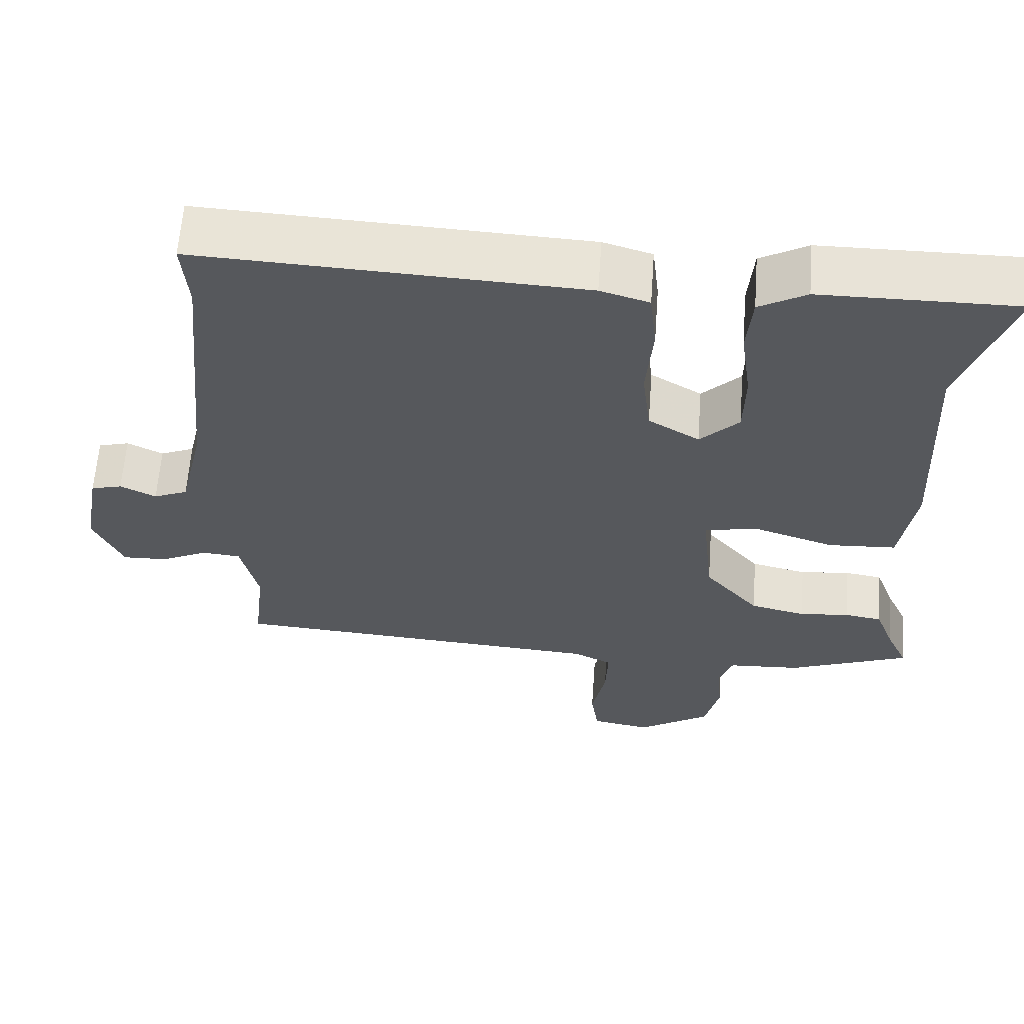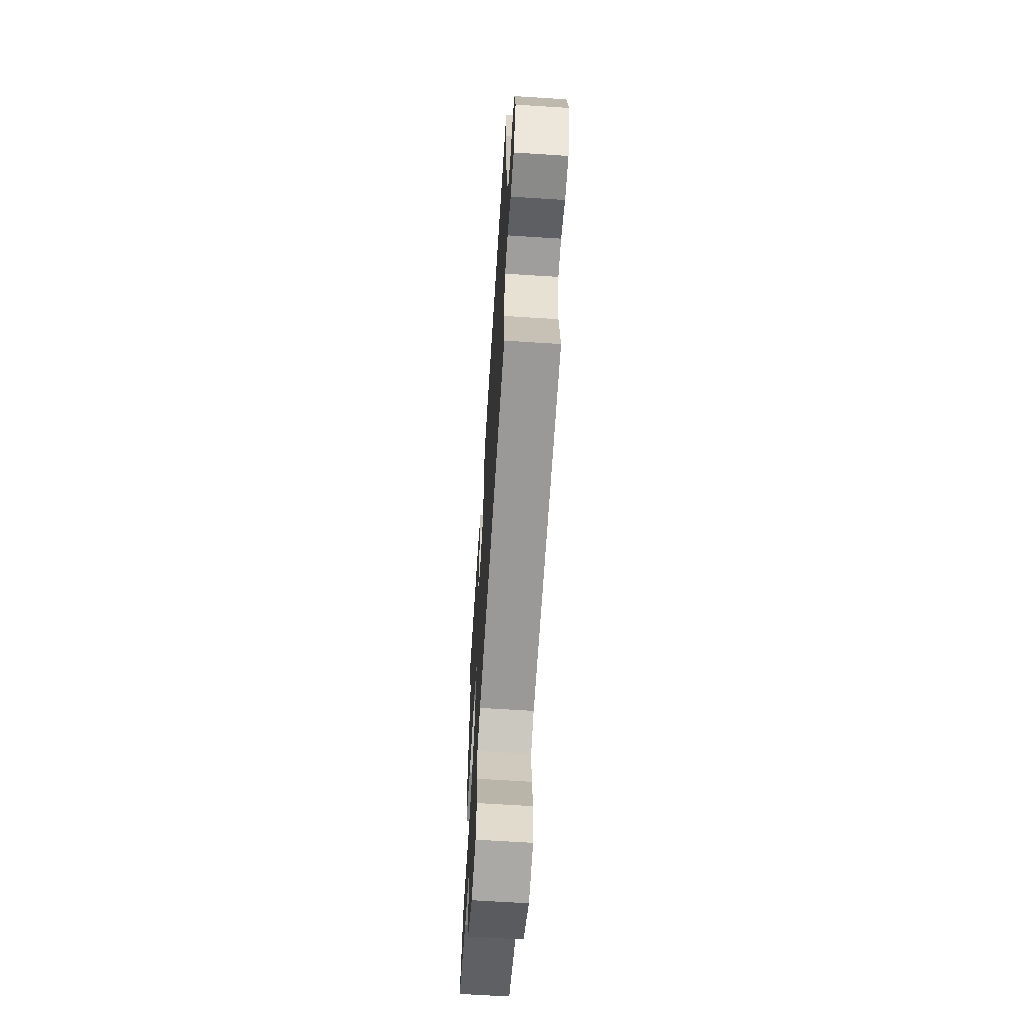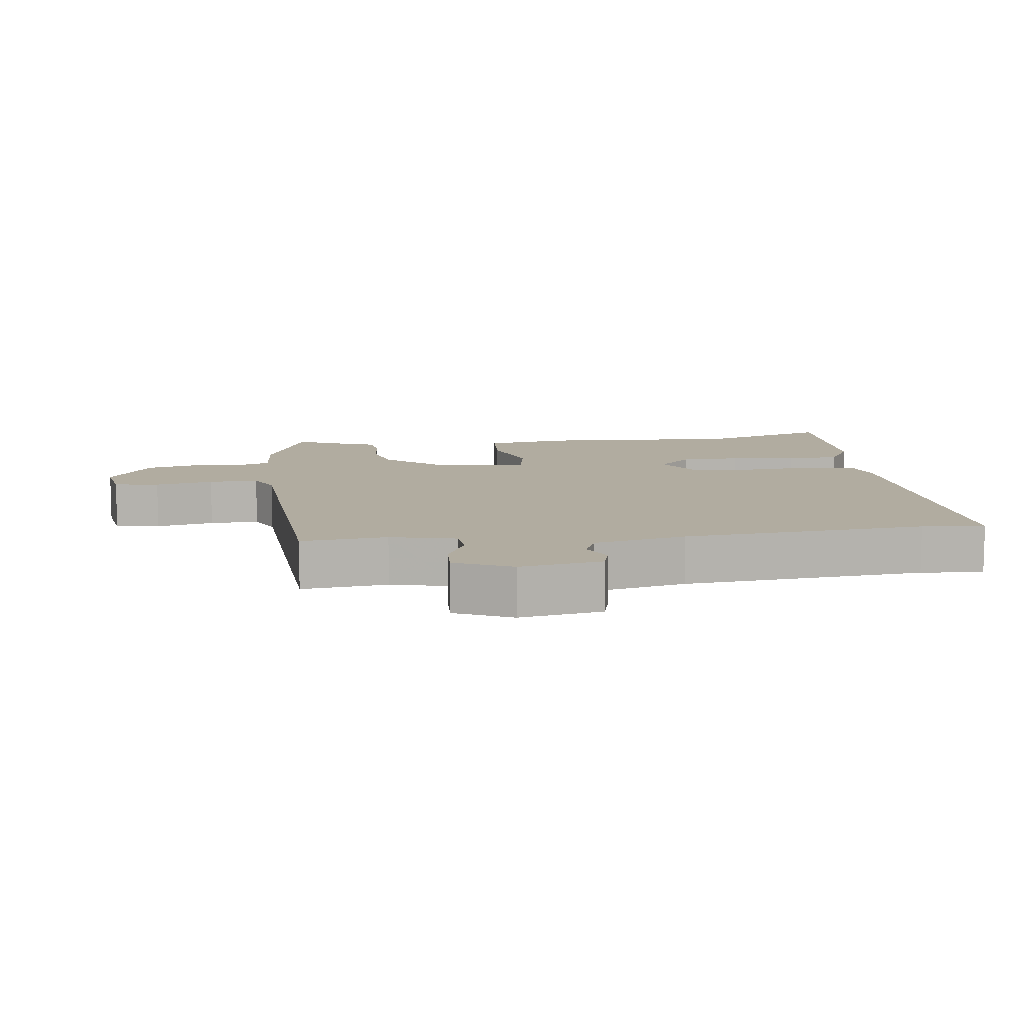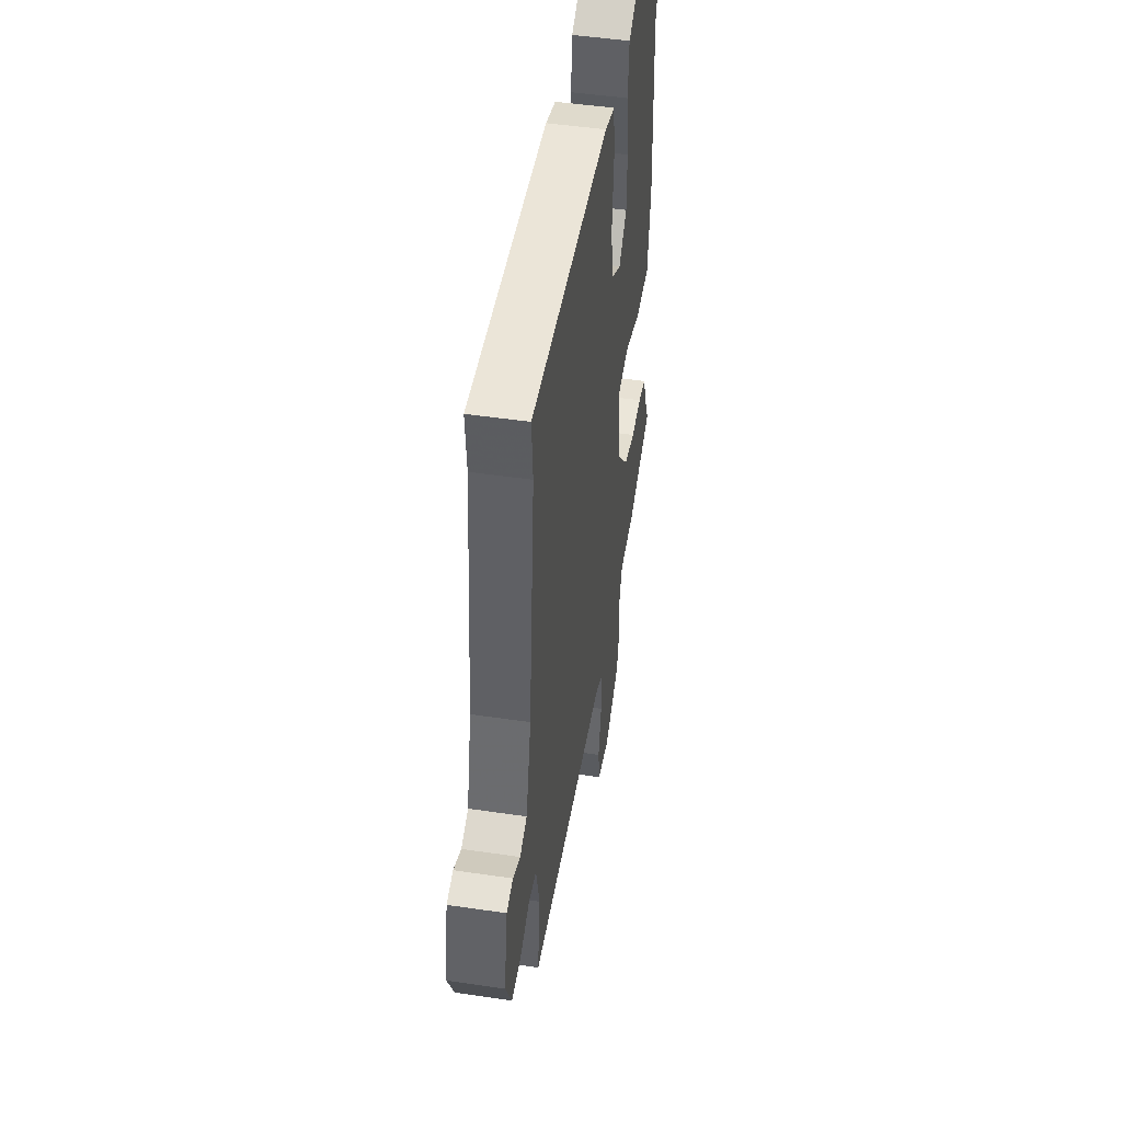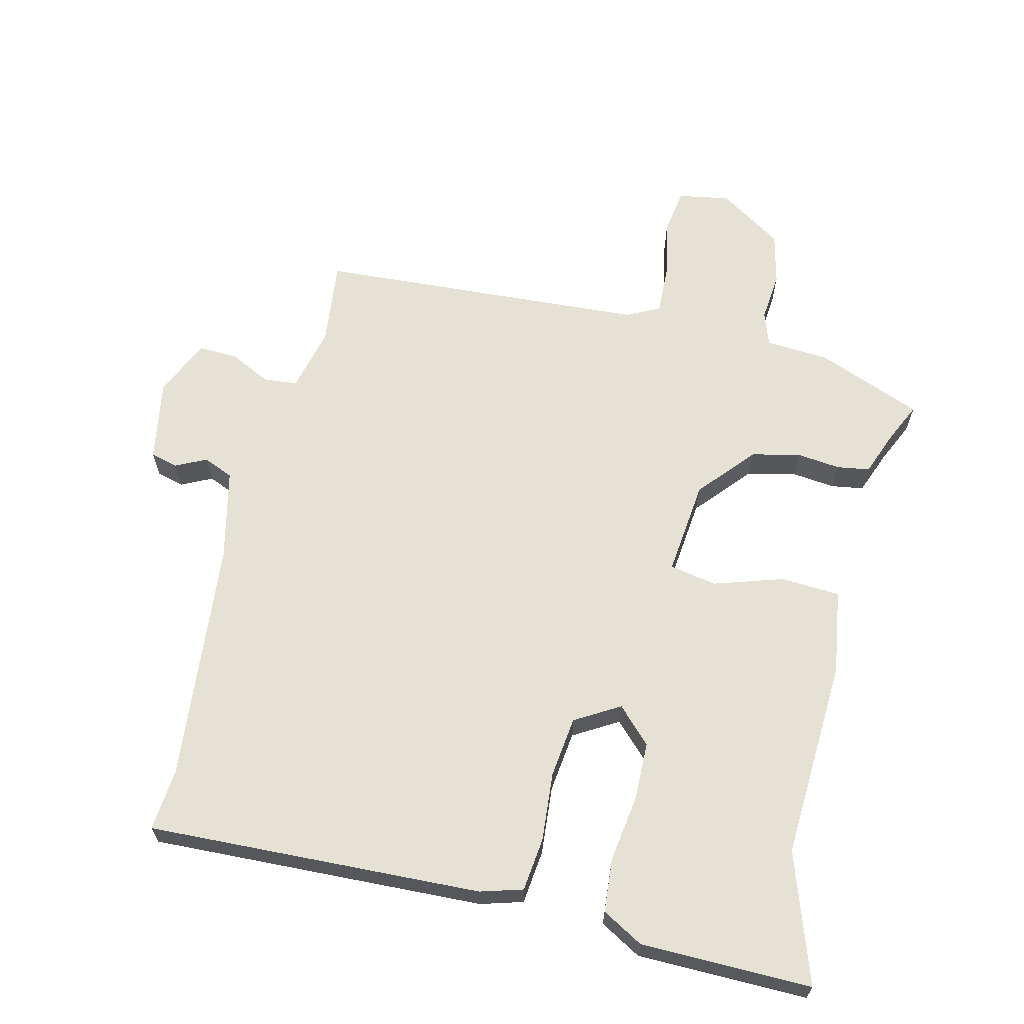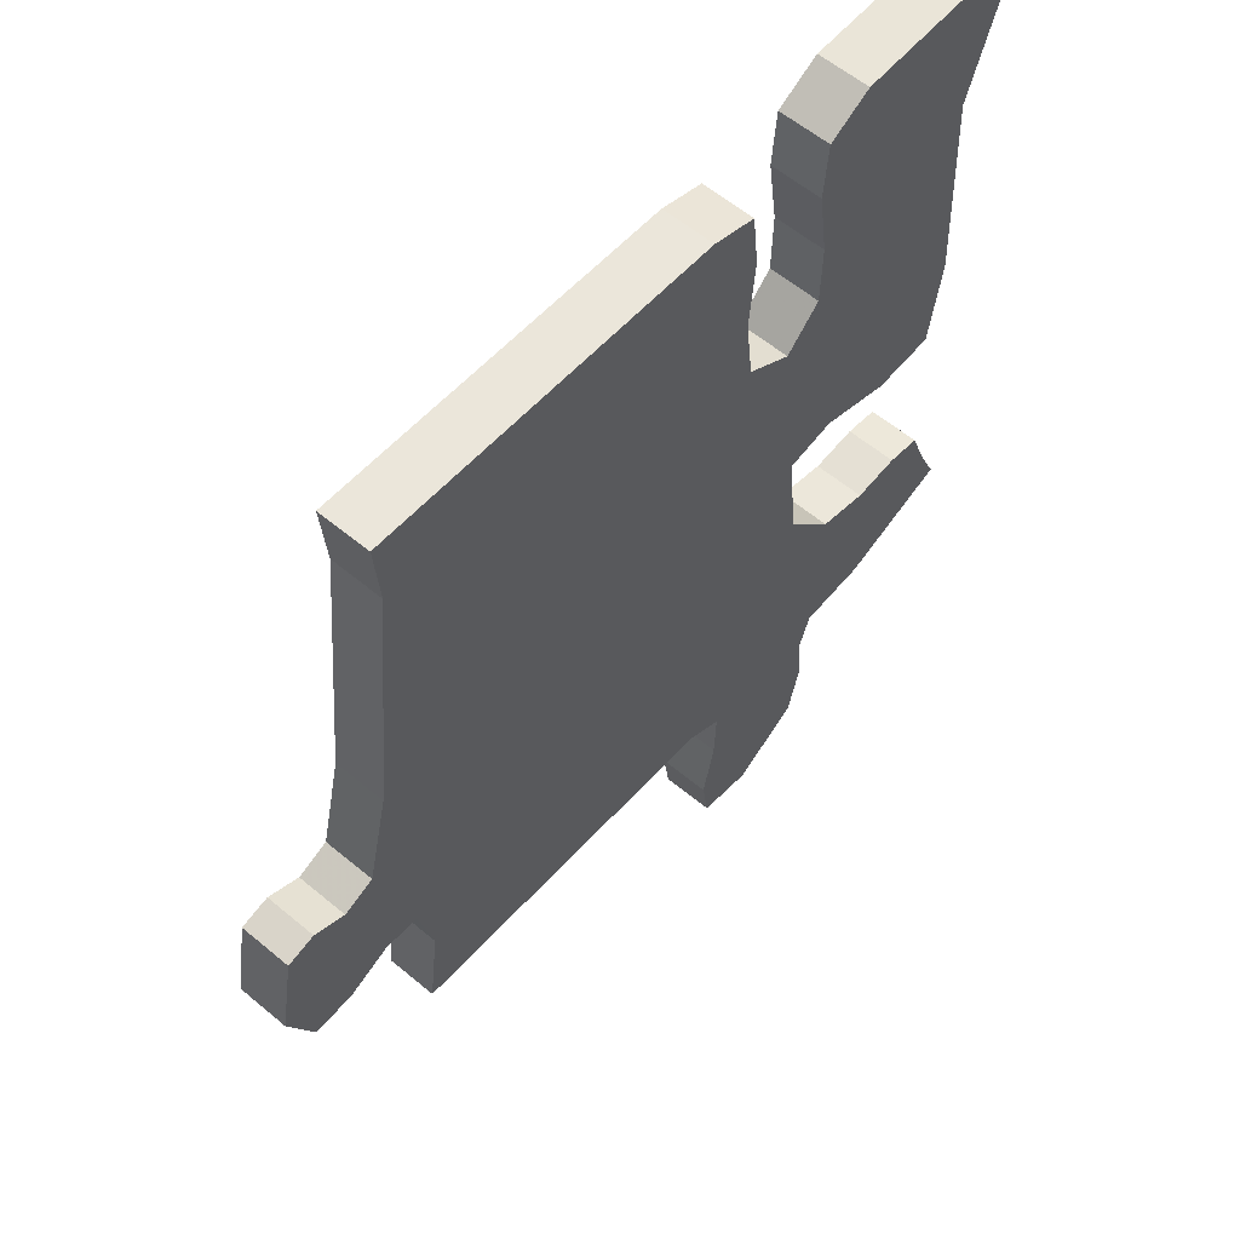
<metadata>
{"format":"obj","ext":"obj","renderer":"f3d","projection":"perspective","resolution":1024,"background":"white","views":[{"elev":61.7,"azim":4.2,"up":"+Z"},{"elev":-65.3,"azim":-93.7,"up":"+Z"},{"elev":10.1,"azim":-97.0,"up":"+Y"},{"elev":48.2,"azim":-80.6,"up":"+Z"},{"elev":64.5,"azim":13.8,"up":"+Y"},{"elev":58.8,"azim":-49.3,"up":"+Z"}]}
</metadata>
<code>
v 0.508 0.07 0.522
v 0.441 0.07 0.327
v 0.455 0.07 0.026
v 0.435 0.07 -0.102
v 0.346 0.07 -0.107
v 0.241 0.07 -0.073
v 0.17 0.07 -0.086
v 0.185 0.07 -0.23
v 0.257 0.07 -0.314
v 0.33 0.07 -0.331
v 0.396 0.07 -0.324
v 0.445 0.07 -0.332
v 0.47 0.07 -0.398
v 0.498 0.07 -0.459
v 0.339 0.07 -0.521
v 0.243 0.07 -0.527
v 0.225 0.07 -0.578
v 0.232 0.07 -0.652
v 0.213 0.07 -0.731
v 0.117 0.07 -0.793
v 0.039 0.07 -0.779
v 0.029 0.07 -0.711
v 0.047 0.07 -0.623
v 0.05 0.07 -0.548
v 0 0.07 -0.523
v -0.498 0.07 -0.49
v -0.483 0.07 -0.361
v -0.506 0.07 -0.263
v -0.557 0.07 -0.258
v -0.619 0.07 -0.288
v -0.678 0.07 -0.29
v -0.717 0.07 -0.204
v -0.695 0.07 -0.08
v -0.654 0.07 -0.069
v -0.607 0.07 -0.092
v -0.562 0.07 -0.073
v -0.53 0.07 0.065
v -0.494 0.07 0.429
v -0.502 0.07 0.523
v 0.001 0.07 0.5
v 0.065 0.07 0.481
v 0.074 0.07 0.4
v 0.065 0.07 0.296
v 0.076 0.07 0.204
v 0.143 0.07 0.164
v 0.194 0.07 0.215
v 0.196 0.07 0.304
v 0.182 0.07 0.404
v 0.189 0.07 0.485
v 0.251 0.07 0.52
v 0.508 0 0.522
v 0.441 0 0.327
v 0.455 0 0.026
v 0.435 0 -0.102
v 0.346 0 -0.107
v 0.241 0 -0.073
v 0.17 0 -0.086
v 0.185 0 -0.23
v 0.257 0 -0.314
v 0.33 0 -0.331
v 0.396 0 -0.324
v 0.445 0 -0.332
v 0.47 0 -0.398
v 0.498 0 -0.459
v 0.339 0 -0.521
v 0.243 0 -0.527
v 0.225 0 -0.578
v 0.232 0 -0.652
v 0.213 0 -0.731
v 0.117 0 -0.793
v 0.039 0 -0.779
v 0.029 0 -0.711
v 0.047 0 -0.623
v 0.05 0 -0.548
v 0 0 -0.523
v -0.498 0 -0.49
v -0.483 0 -0.361
v -0.506 0 -0.263
v -0.557 0 -0.258
v -0.619 0 -0.288
v -0.678 0 -0.29
v -0.717 0 -0.204
v -0.695 0 -0.08
v -0.654 0 -0.069
v -0.607 0 -0.092
v -0.562 0 -0.073
v -0.53 0 0.065
v -0.494 0 0.429
v -0.502 0 0.523
v 0.001 0 0.5
v 0.065 0 0.481
v 0.074 0 0.4
v 0.065 0 0.296
v 0.076 0 0.204
v 0.143 0 0.164
v 0.194 0 0.215
v 0.196 0 0.304
v 0.182 0 0.404
v 0.189 0 0.485
v 0.251 0 0.52
f 47 48 49 50
f 46 47 50 1
f 45 46 1 2
f 40 41 42 43
f 38 39 40 43
f 37 38 43 44
f 36 37 44 45
f 32 33 34 35
f 32 35 36 45
f 29 30 31 32
f 28 29 32 45
f 25 26 27
f 25 27 28 45
f 20 21 22 23
f 20 23 24
f 17 18 19 20
f 16 17 20 24
f 13 14 15 16
f 10 11 12 13
f 9 10 13 16
f 8 9 16 24
f 3 4 5 6
f 3 6 7
f 2 3 7
f 45 2 7
f 24 25 45
f 7 8 24 45
f 100 99 98 97
f 51 100 97 96
f 52 51 96 95
f 93 92 91 90
f 93 90 89 88
f 94 93 88 87
f 95 94 87 86
f 85 84 83 82
f 95 86 85 82
f 82 81 80 79
f 95 82 79 78
f 77 76 75
f 95 78 77 75
f 73 72 71 70
f 74 73 70
f 70 69 68 67
f 74 70 67 66
f 66 65 64 63
f 63 62 61 60
f 66 63 60 59
f 74 66 59 58
f 56 55 54 53
f 57 56 53
f 57 53 52
f 57 52 95
f 95 75 74
f 95 74 58 57
f 1 51 52 2
f 2 52 53 3
f 3 53 54 4
f 4 54 55 5
f 5 55 56 6
f 6 56 57 7
f 7 57 58 8
f 8 58 59 9
f 9 59 60 10
f 10 60 61 11
f 11 61 62 12
f 12 62 63 13
f 13 63 64 14
f 14 64 65 15
f 15 65 66 16
f 16 66 67 17
f 17 67 68 18
f 18 68 69 19
f 19 69 70 20
f 20 70 71 21
f 21 71 72 22
f 22 72 73 23
f 23 73 74 24
f 24 74 75 25
f 25 75 76 26
f 26 76 77 27
f 27 77 78 28
f 28 78 79 29
f 29 79 80 30
f 30 80 81 31
f 31 81 82 32
f 32 82 83 33
f 33 83 84 34
f 34 84 85 35
f 35 85 86 36
f 36 86 87 37
f 37 87 88 38
f 38 88 89 39
f 39 89 90 40
f 40 90 91 41
f 41 91 92 42
f 42 92 93 43
f 43 93 94 44
f 44 94 95 45
f 45 95 96 46
f 46 96 97 47
f 47 97 98 48
f 48 98 99 49
f 49 99 100 50
f 50 100 51 1

</code>
